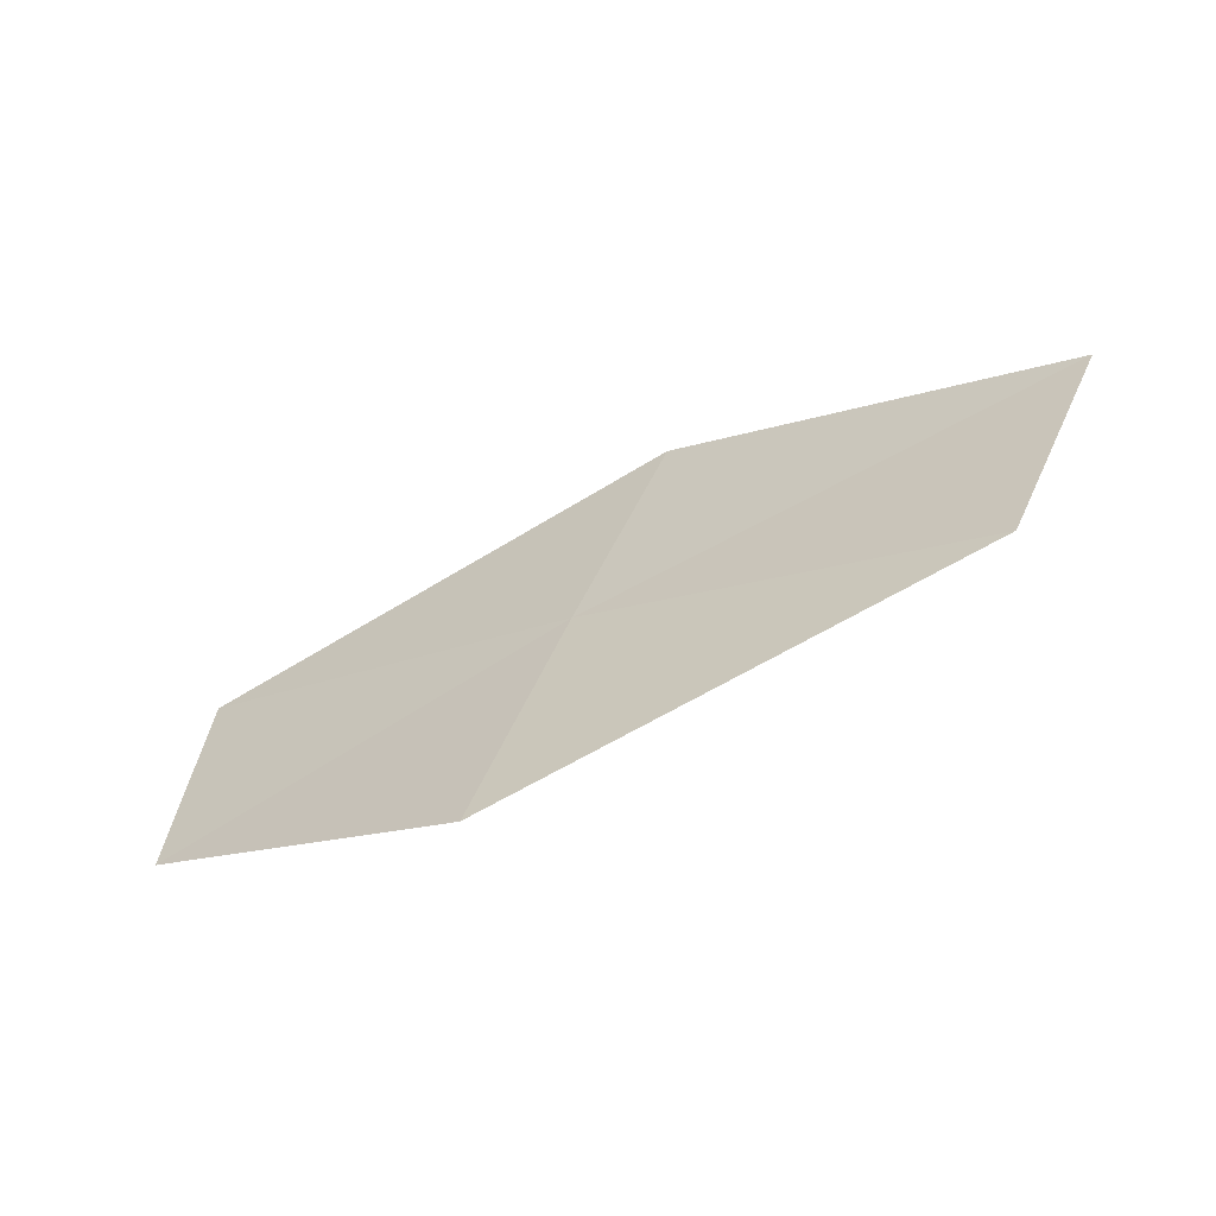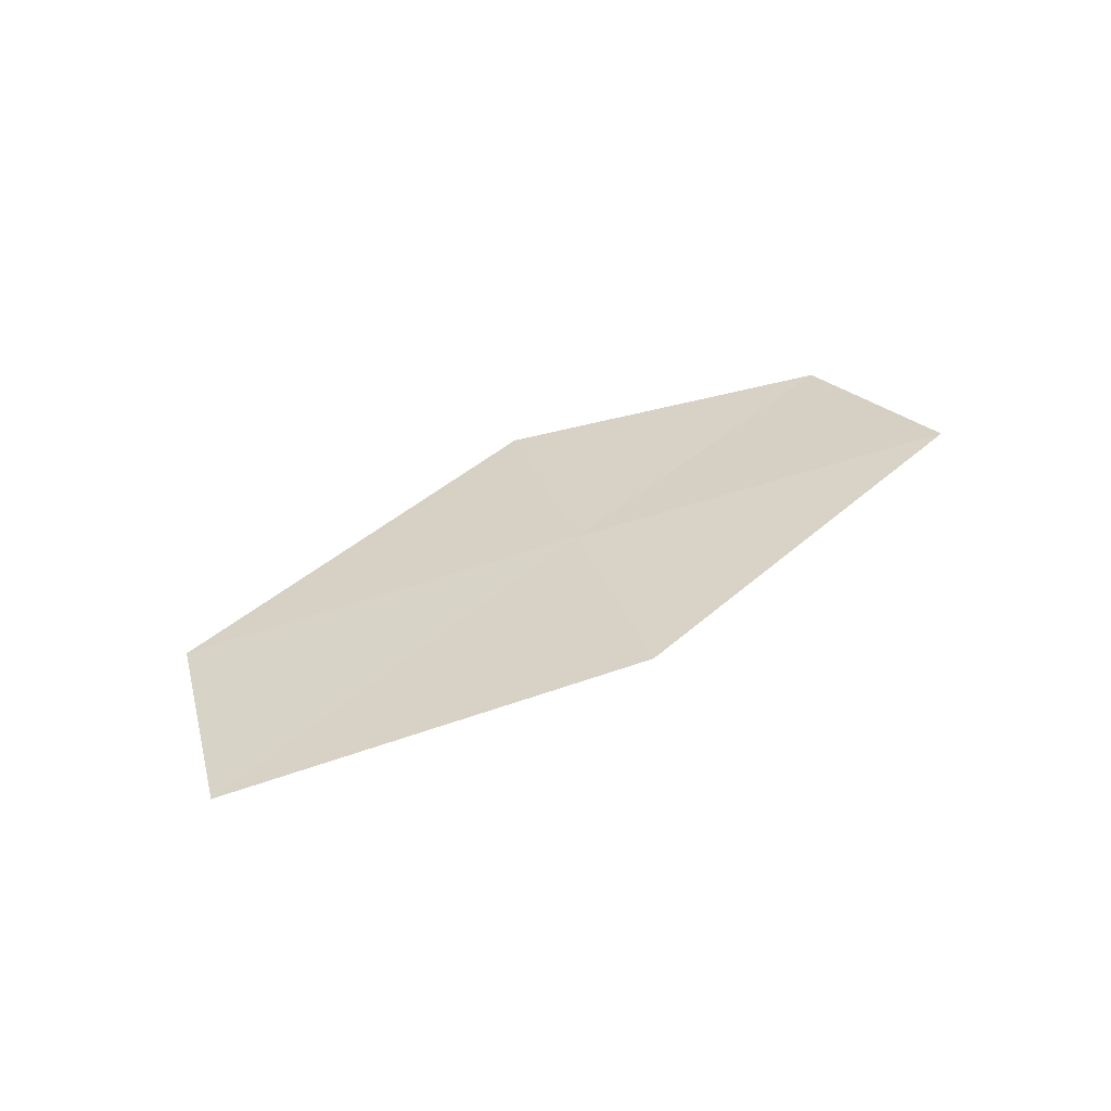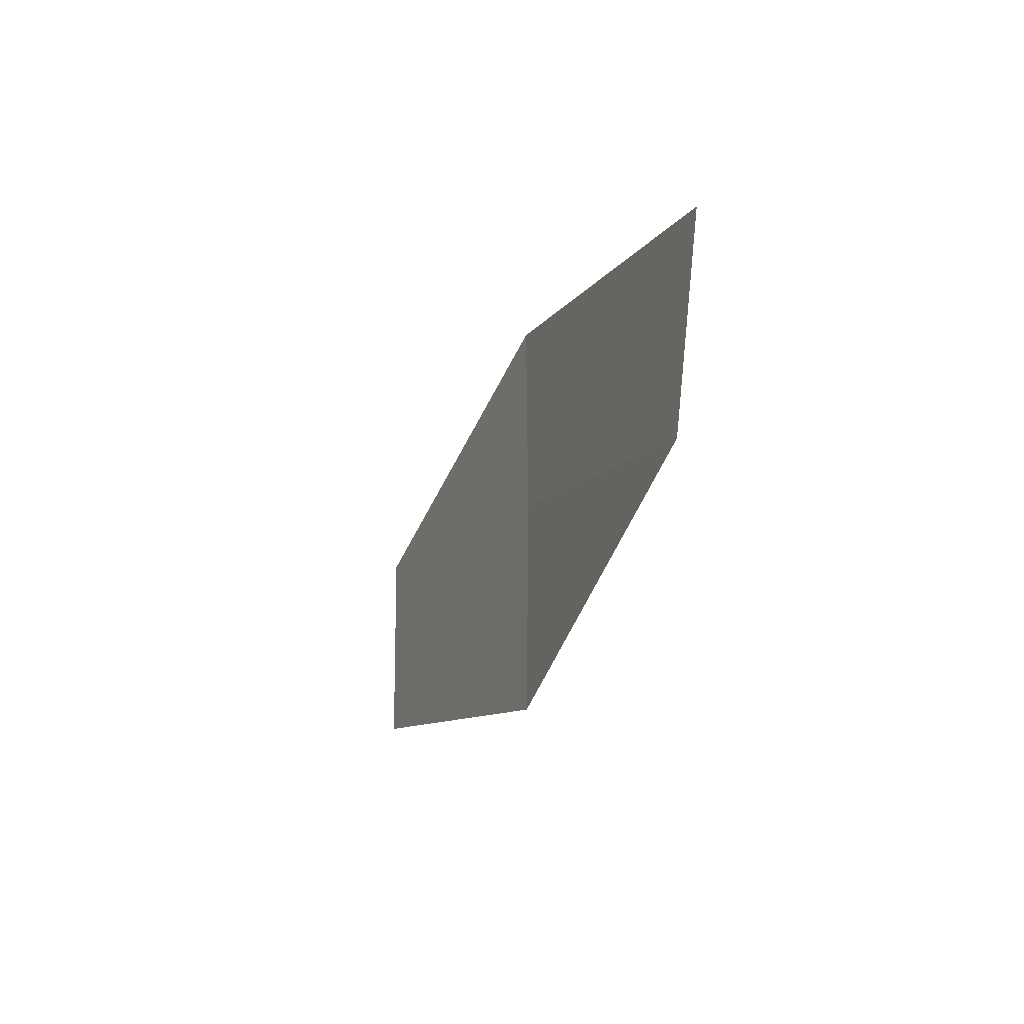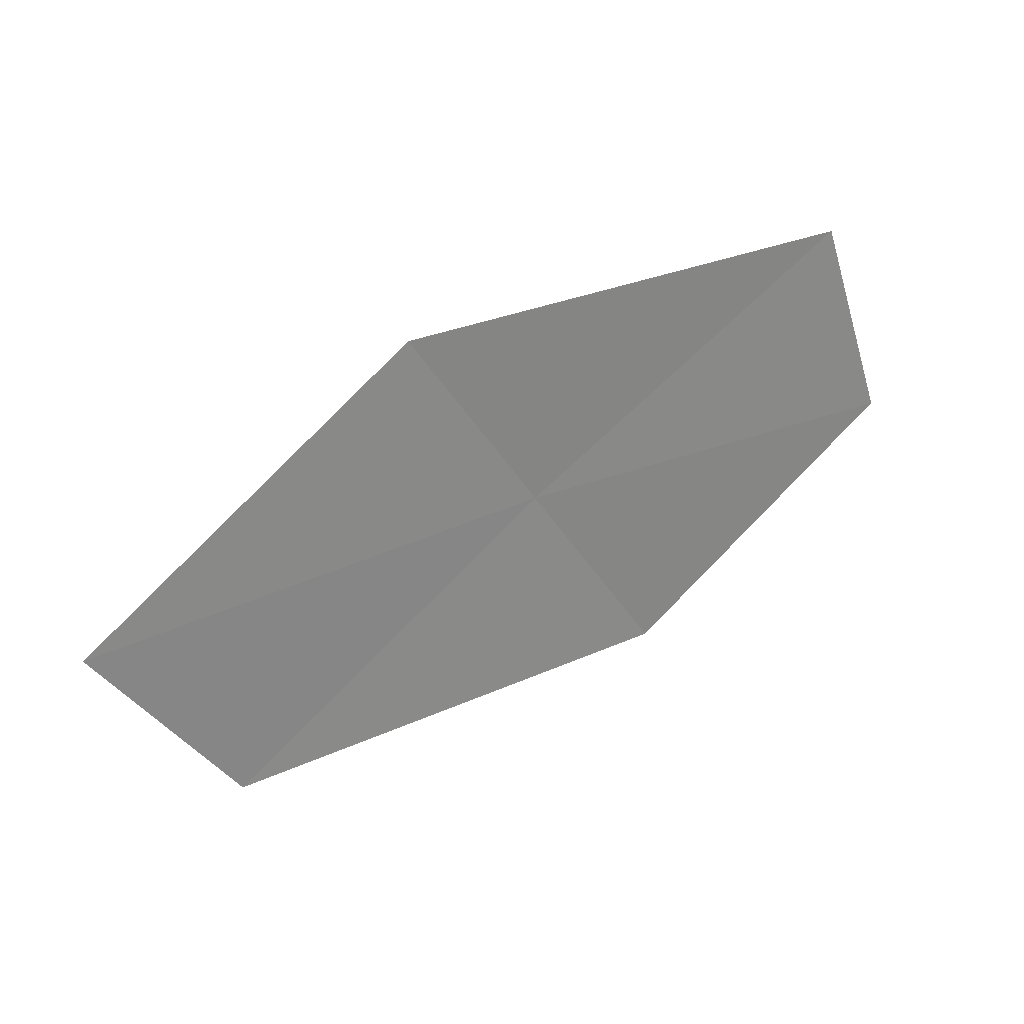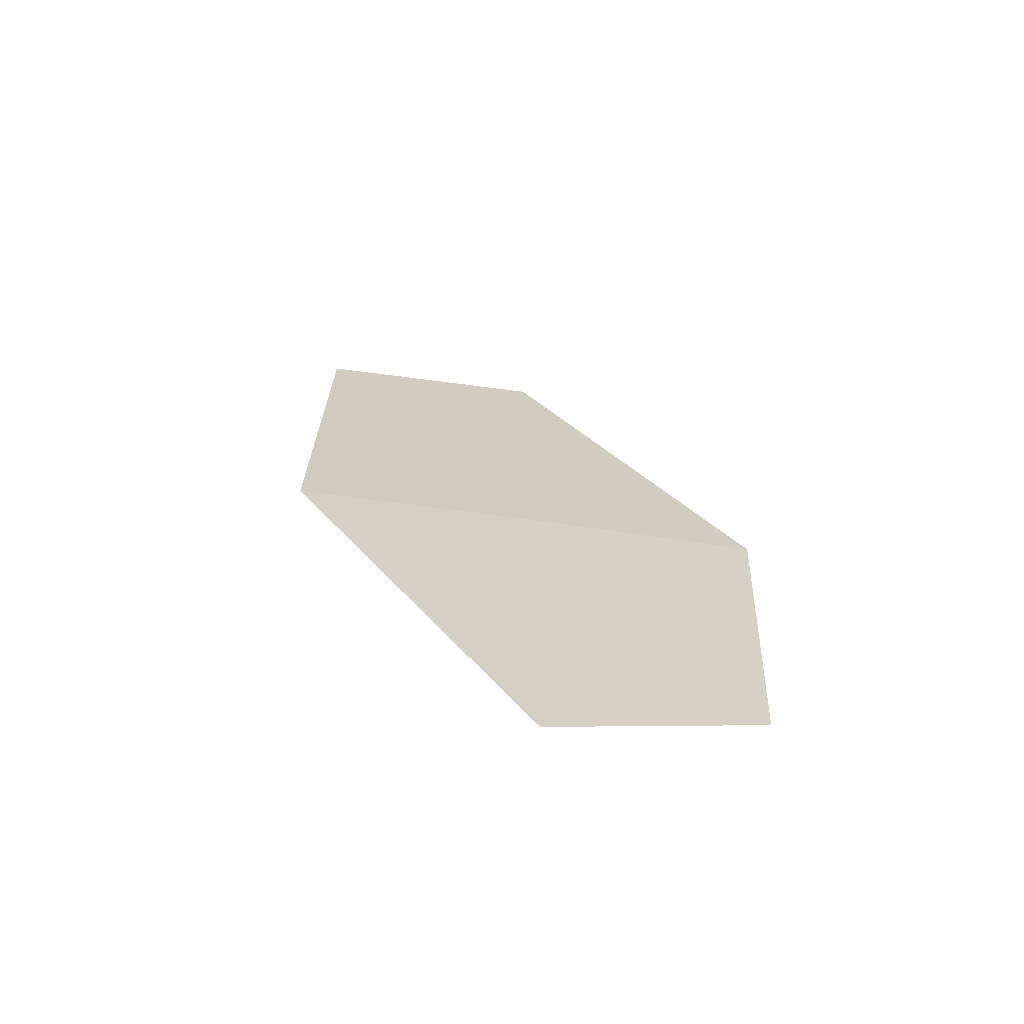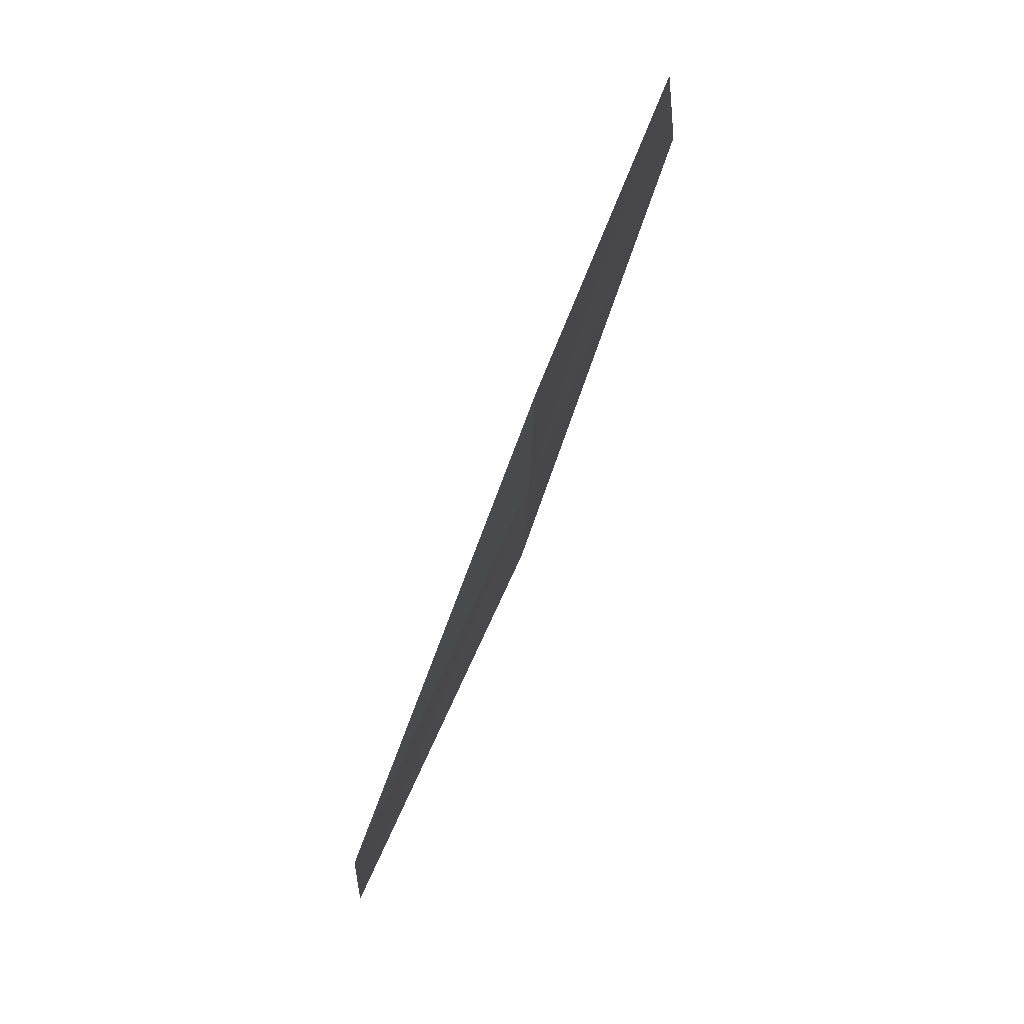
<metadata>
{"format":"obj","ext":"obj","renderer":"f3d","projection":"perspective","resolution":1024,"background":"white","views":[{"elev":-71.0,"azim":30.7,"up":"+Y"},{"elev":36.8,"azim":134.6,"up":"+Z"},{"elev":-11.4,"azim":-105.8,"up":"+Y"},{"elev":40.2,"azim":151.7,"up":"+Y"},{"elev":31.3,"azim":-118.0,"up":"+Z"},{"elev":-77.8,"azim":-108.4,"up":"+Y"}]}
</metadata>
<code>
v 10.4 -22.16 16.66
v 10.16 -22.59 16.58
v 9.552 -22.22 16.65
v 9.656 -21.79 16.73
v 11.11 -22.54 16.55
v 11.36 -22.12 16.6
v 10.63 -21.73 16.72
f 1 2 5
f 1 5 6
f 1 7 4
f 1 6 7
f 1 3 2
f 1 4 3

</code>
